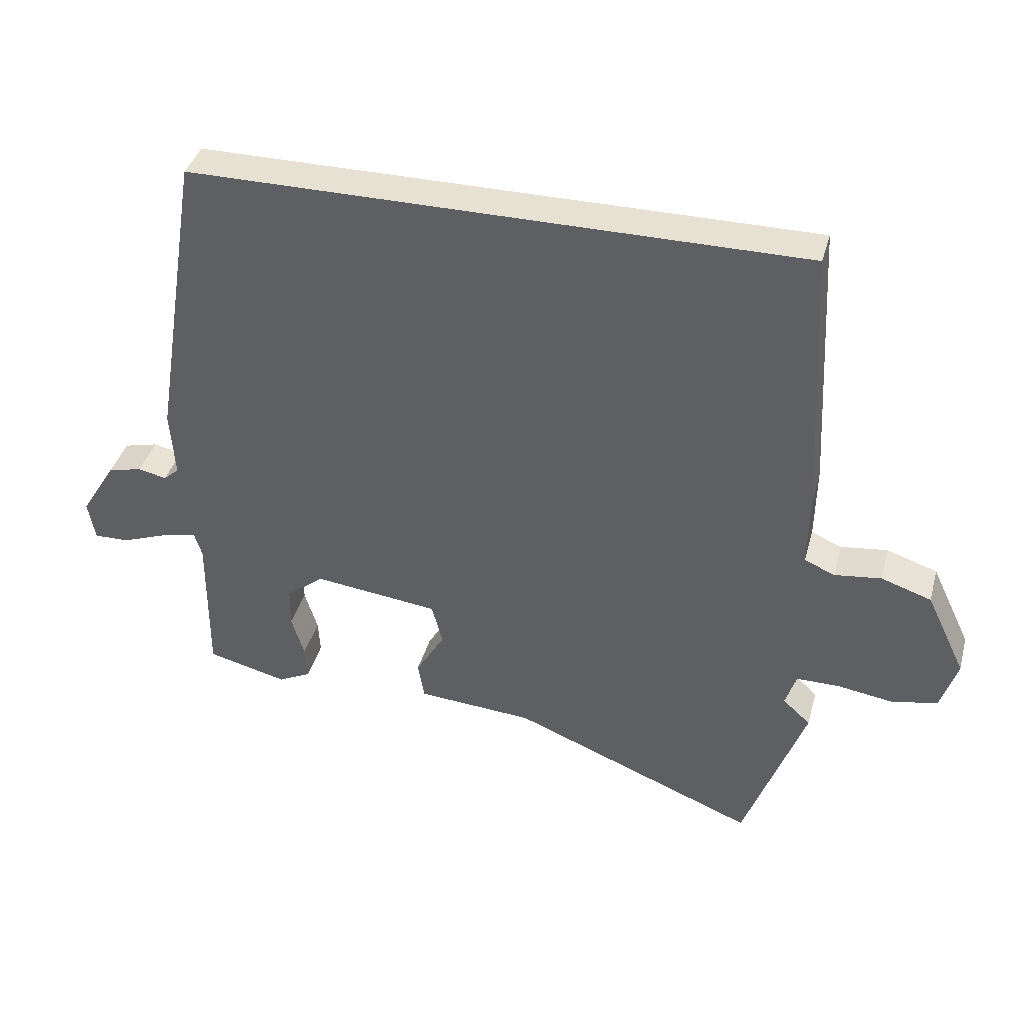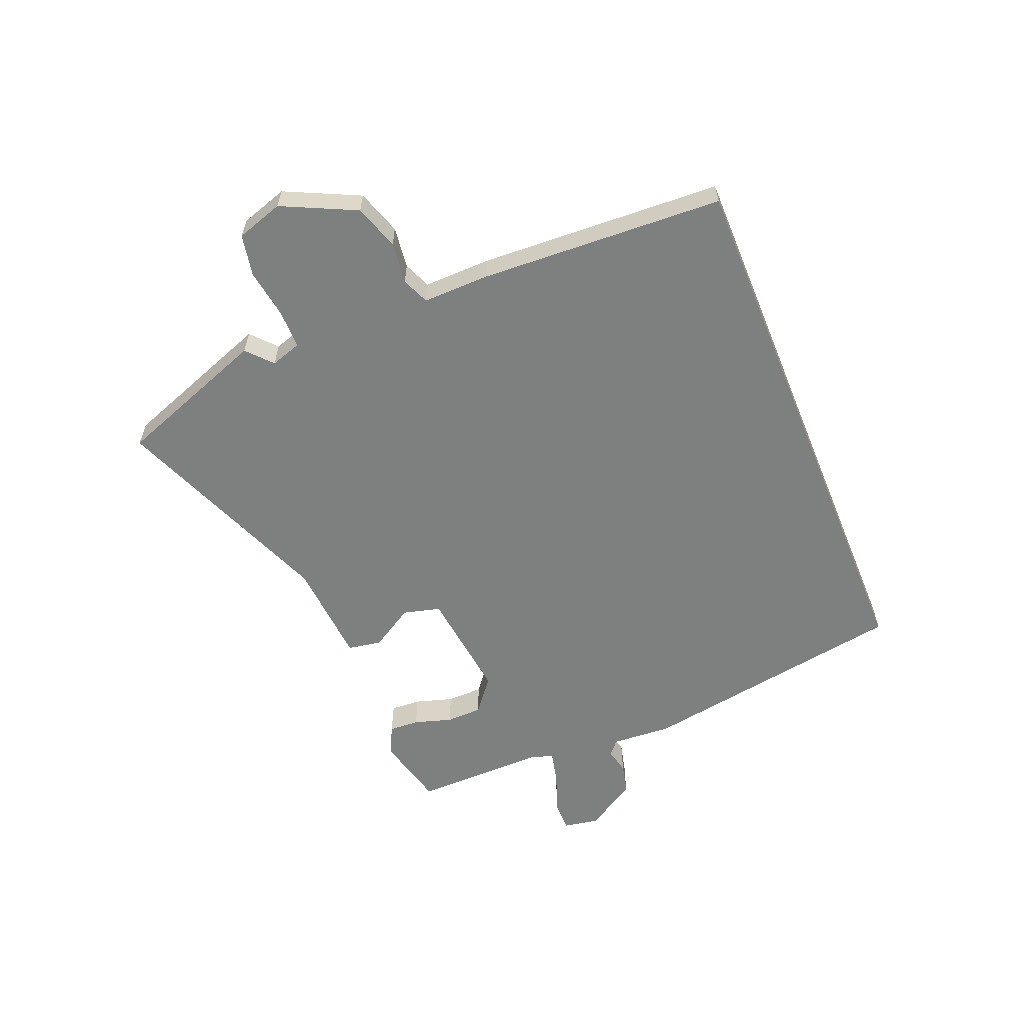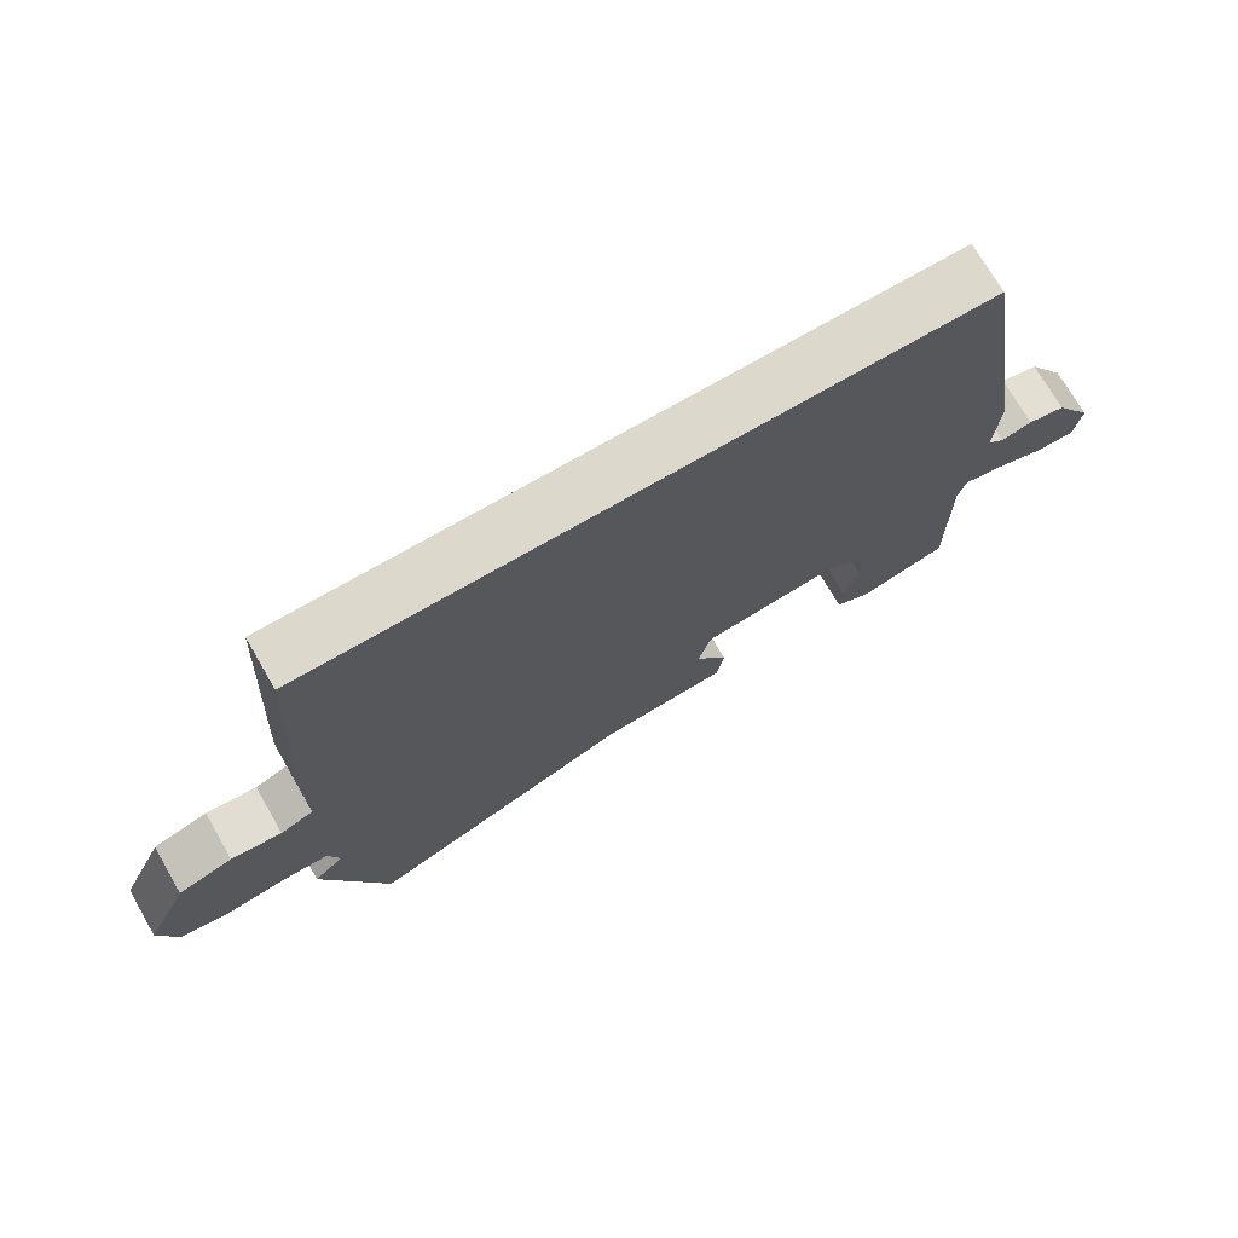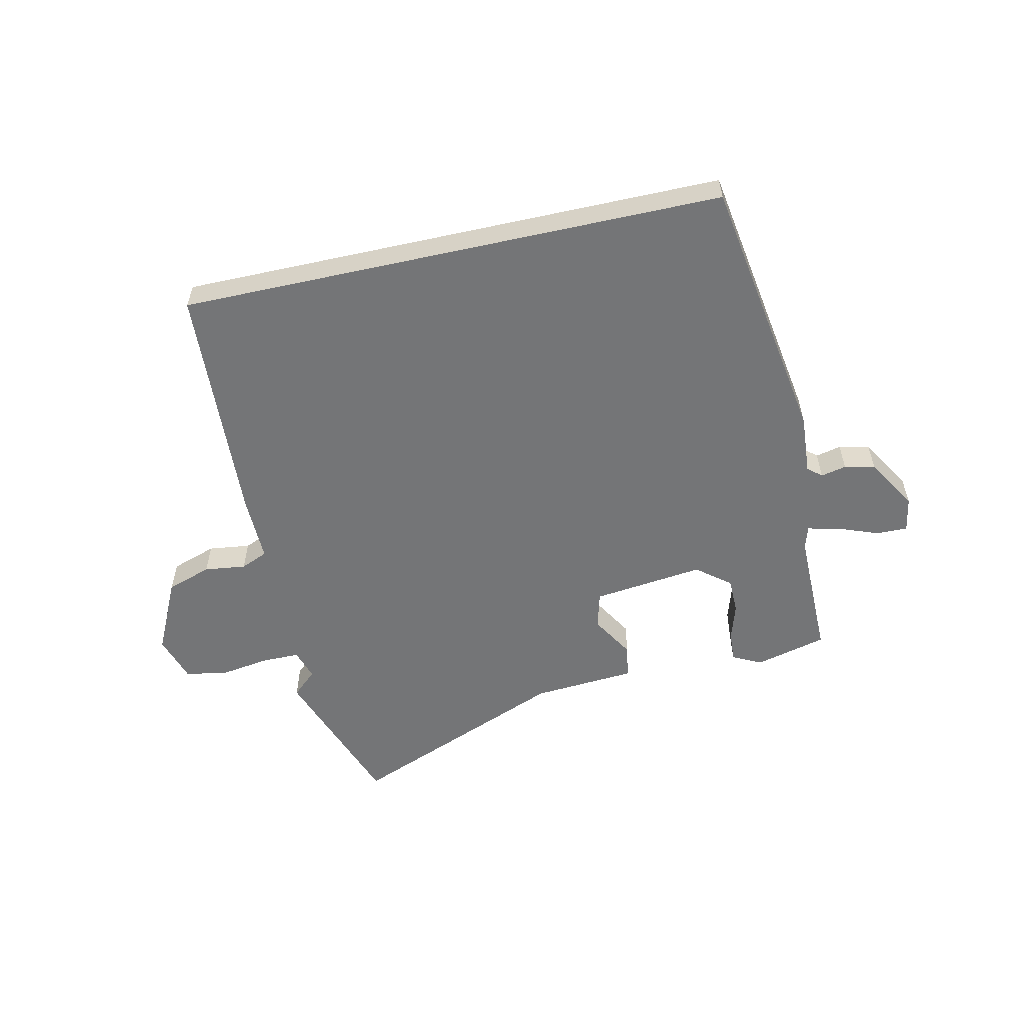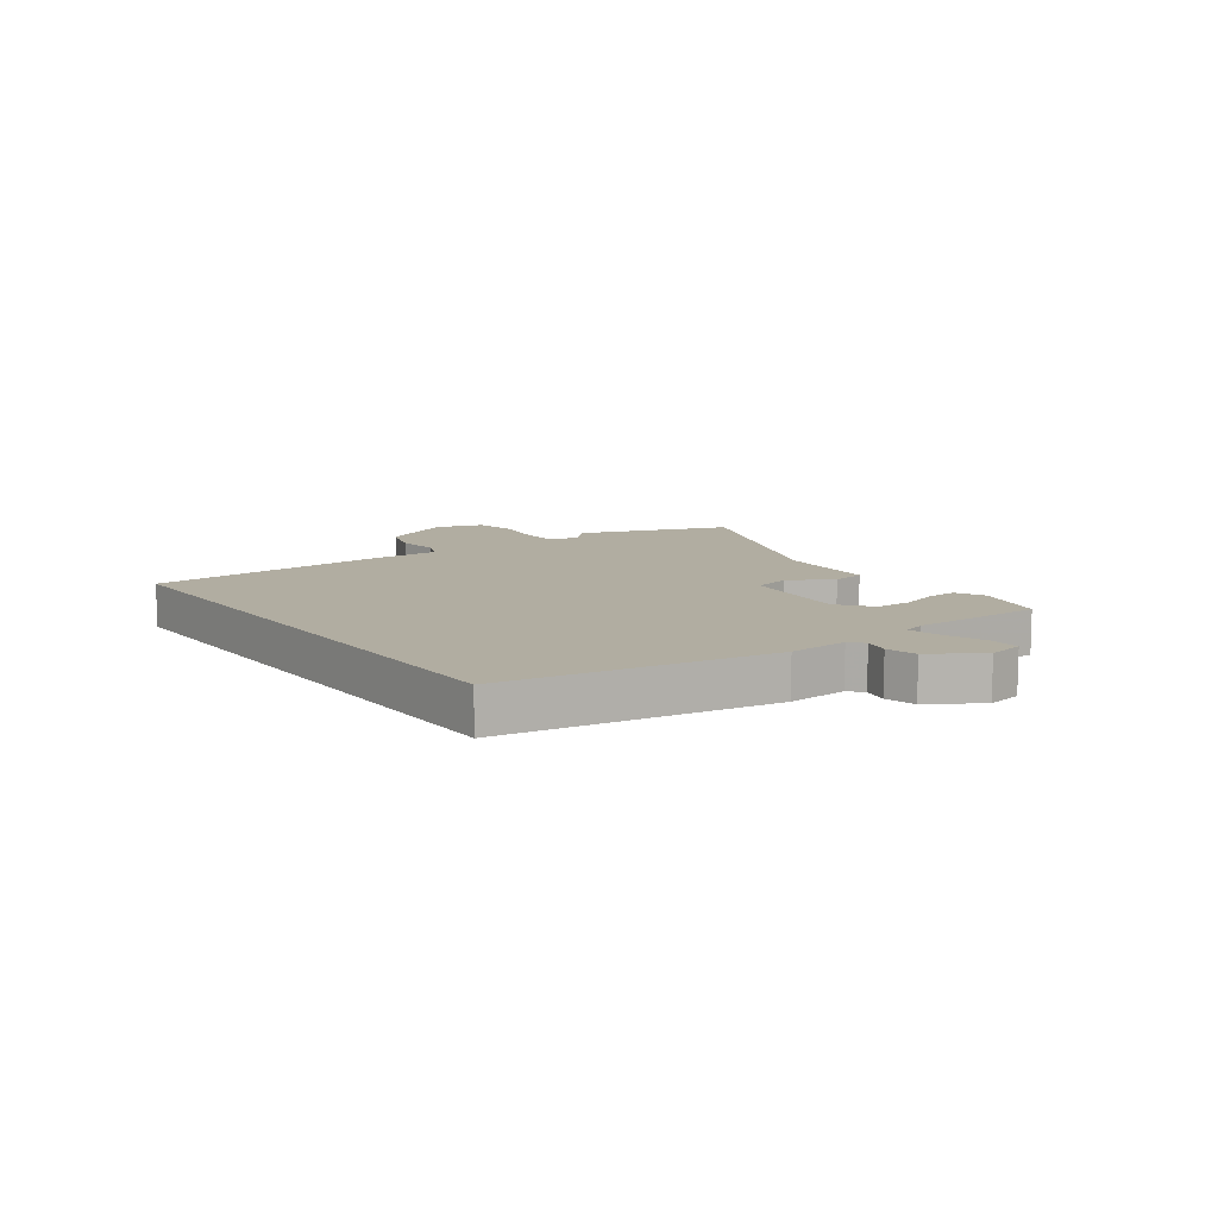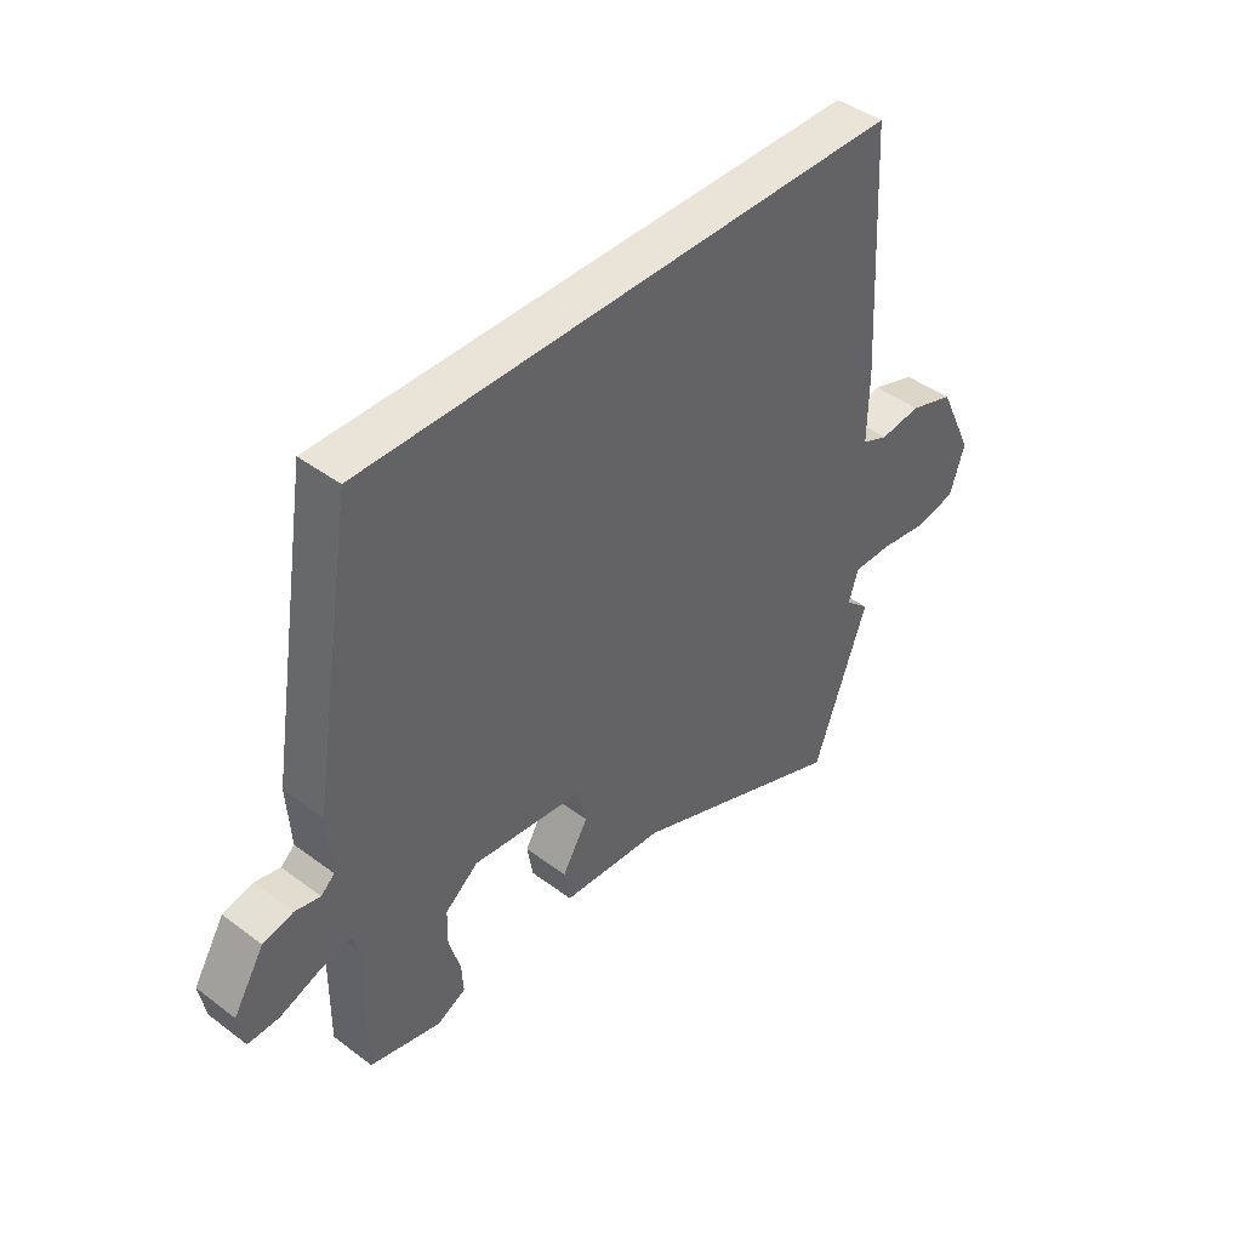
<metadata>
{"format":"obj","ext":"obj","renderer":"f3d","projection":"perspective","resolution":1024,"background":"white","views":[{"elev":38.8,"azim":-165.0,"up":"+Z"},{"elev":-59.6,"azim":-67.7,"up":"+Y"},{"elev":72.7,"azim":-30.1,"up":"+Z"},{"elev":-56.4,"azim":12.5,"up":"+Y"},{"elev":10.3,"azim":54.0,"up":"+Y"},{"elev":43.3,"azim":131.6,"up":"+Z"}]}
</metadata>
<code>
v -0.45 0.07 -0.637
v -0.545 0.07 -0.376
v -0.502 0.07 -0.337
v -0.519 0.07 -0.284
v -0.586 0.07 -0.284
v -0.671 0.07 -0.297
v -0.743 0.07 -0.283
v -0.769 0.07 -0.202
v -0.708 0.07 -0.074
v -0.63 0.07 -0.048
v -0.558 0.07 -0.057
v -0.511 0.07 -0.037
v -0.513 0.07 0.079
v -0.491 0.07 0.5
v 0.454 0.07 0.5
v 0.529 0.07 0.034
v 0.522 0.07 -0.07
v 0.546 0.07 -0.091
v 0.59 0.07 -0.081
v 0.643 0.07 -0.094
v 0.697 0.07 -0.182
v 0.686 0.07 -0.243
v 0.632 0.07 -0.242
v 0.562 0.07 -0.216
v 0.506 0.07 -0.203
v 0.494 0.07 -0.242
v 0.495 0.07 -0.47
v 0.371 0.07 -0.501
v 0.321 0.07 -0.476
v 0.324 0.07 -0.424
v 0.344 0.07 -0.359
v 0.343 0.07 -0.297
v 0.285 0.07 -0.251
v 0.092 0.07 -0.274
v 0.075 0.07 -0.338
v 0.12 0.07 -0.413
v 0.11 0.07 -0.471
v -0.069 0.07 -0.484
v -0.45 0 -0.637
v -0.545 0 -0.376
v -0.502 0 -0.337
v -0.519 0 -0.284
v -0.586 0 -0.284
v -0.671 0 -0.297
v -0.743 0 -0.283
v -0.769 0 -0.202
v -0.708 0 -0.074
v -0.63 0 -0.048
v -0.558 0 -0.057
v -0.511 0 -0.037
v -0.513 0 0.079
v -0.491 0 0.5
v 0.454 0 0.5
v 0.529 0 0.034
v 0.522 0 -0.07
v 0.546 0 -0.091
v 0.59 0 -0.081
v 0.643 0 -0.094
v 0.697 0 -0.182
v 0.686 0 -0.243
v 0.632 0 -0.242
v 0.562 0 -0.216
v 0.506 0 -0.203
v 0.494 0 -0.242
v 0.495 0 -0.47
v 0.371 0 -0.501
v 0.321 0 -0.476
v 0.324 0 -0.424
v 0.344 0 -0.359
v 0.343 0 -0.297
v 0.285 0 -0.251
v 0.092 0 -0.274
v 0.075 0 -0.338
v 0.12 0 -0.413
v 0.11 0 -0.471
v -0.069 0 -0.484
f 35 36 37 38
f 34 35 38 1
f 28 29 30 31
f 26 27 28 31
f 25 26 31 32
f 21 22 23 24
f 21 24 25
f 18 19 20 21
f 18 21 25
f 17 18 25 32
f 12 13 14 15
f 12 15 16 17
f 8 9 10 11
f 5 6 7 8
f 4 5 8 11
f 3 4 11 12
f 34 1 2 3
f 33 34 3 12
f 17 32 33
f 12 17 33
f 76 75 74 73
f 39 76 73 72
f 69 68 67 66
f 69 66 65 64
f 70 69 64 63
f 62 61 60 59
f 63 62 59
f 59 58 57 56
f 63 59 56
f 70 63 56 55
f 53 52 51 50
f 55 54 53 50
f 49 48 47 46
f 46 45 44 43
f 49 46 43 42
f 50 49 42 41
f 41 40 39 72
f 50 41 72 71
f 71 70 55
f 71 55 50
f 1 39 40 2
f 2 40 41 3
f 3 41 42 4
f 4 42 43 5
f 5 43 44 6
f 6 44 45 7
f 7 45 46 8
f 8 46 47 9
f 9 47 48 10
f 10 48 49 11
f 11 49 50 12
f 12 50 51 13
f 13 51 52 14
f 14 52 53 15
f 15 53 54 16
f 16 54 55 17
f 17 55 56 18
f 18 56 57 19
f 19 57 58 20
f 20 58 59 21
f 21 59 60 22
f 22 60 61 23
f 23 61 62 24
f 24 62 63 25
f 25 63 64 26
f 26 64 65 27
f 27 65 66 28
f 28 66 67 29
f 29 67 68 30
f 30 68 69 31
f 31 69 70 32
f 32 70 71 33
f 33 71 72 34
f 34 72 73 35
f 35 73 74 36
f 36 74 75 37
f 37 75 76 38
f 38 76 39 1

</code>
